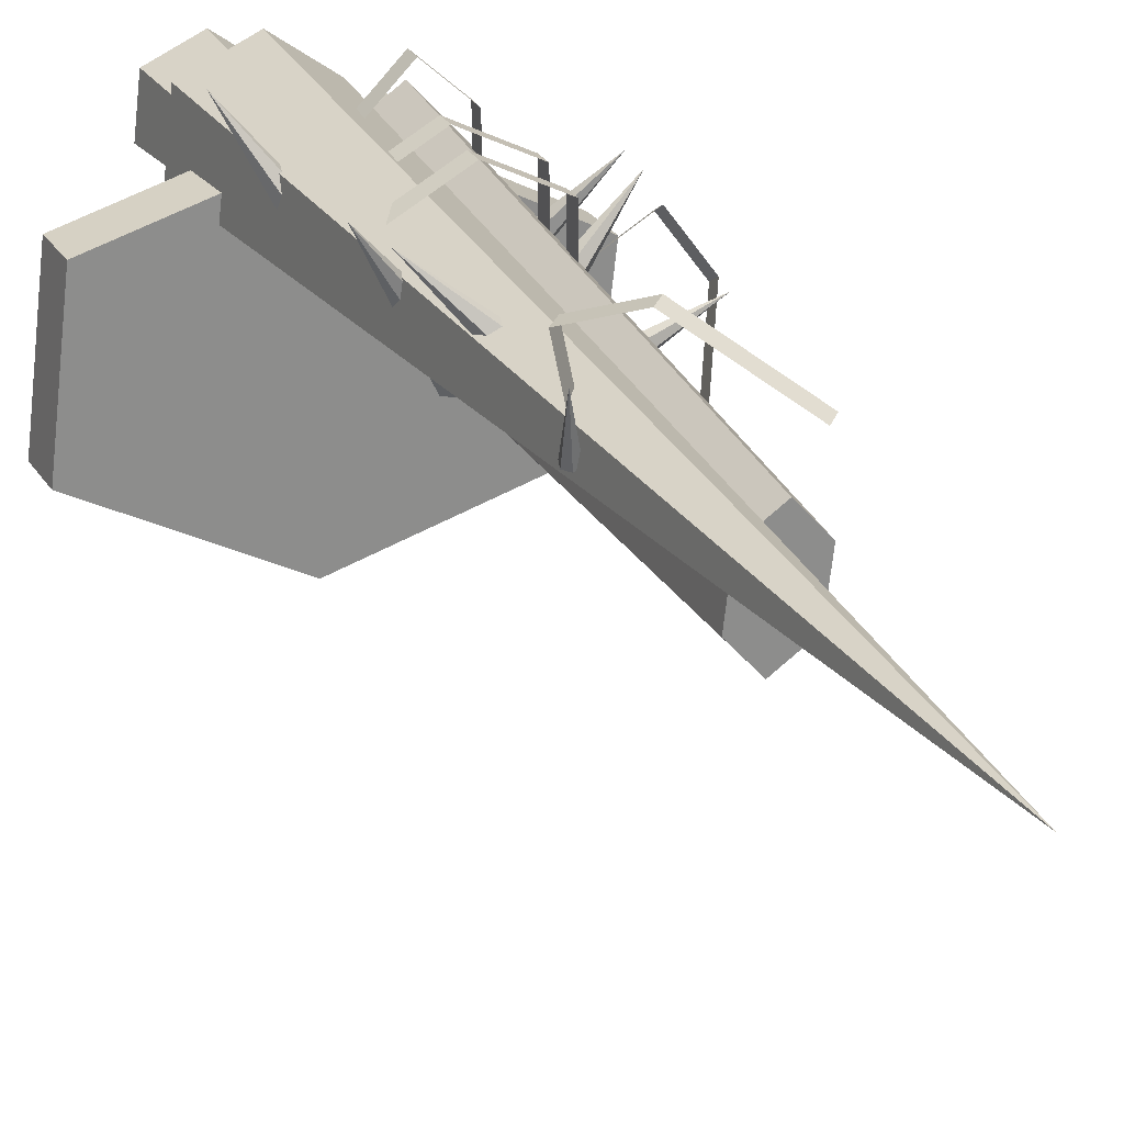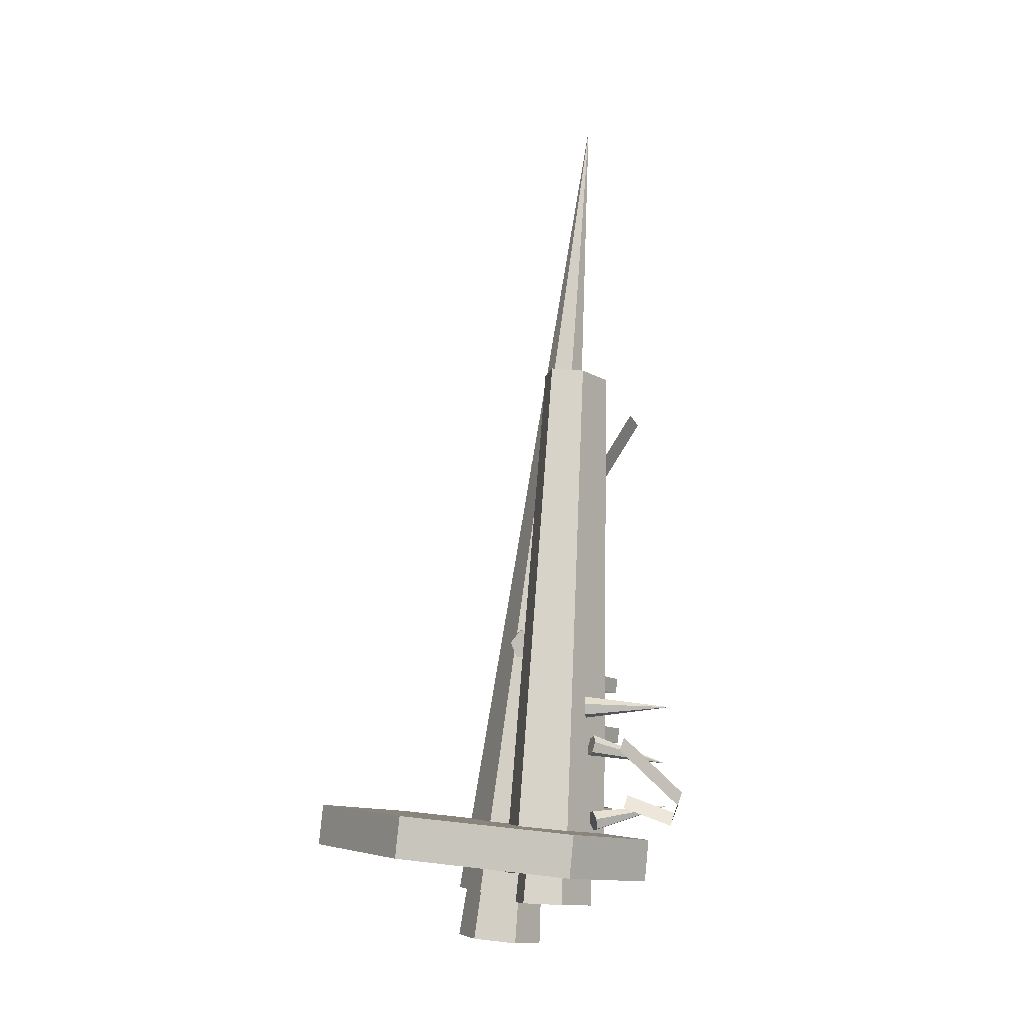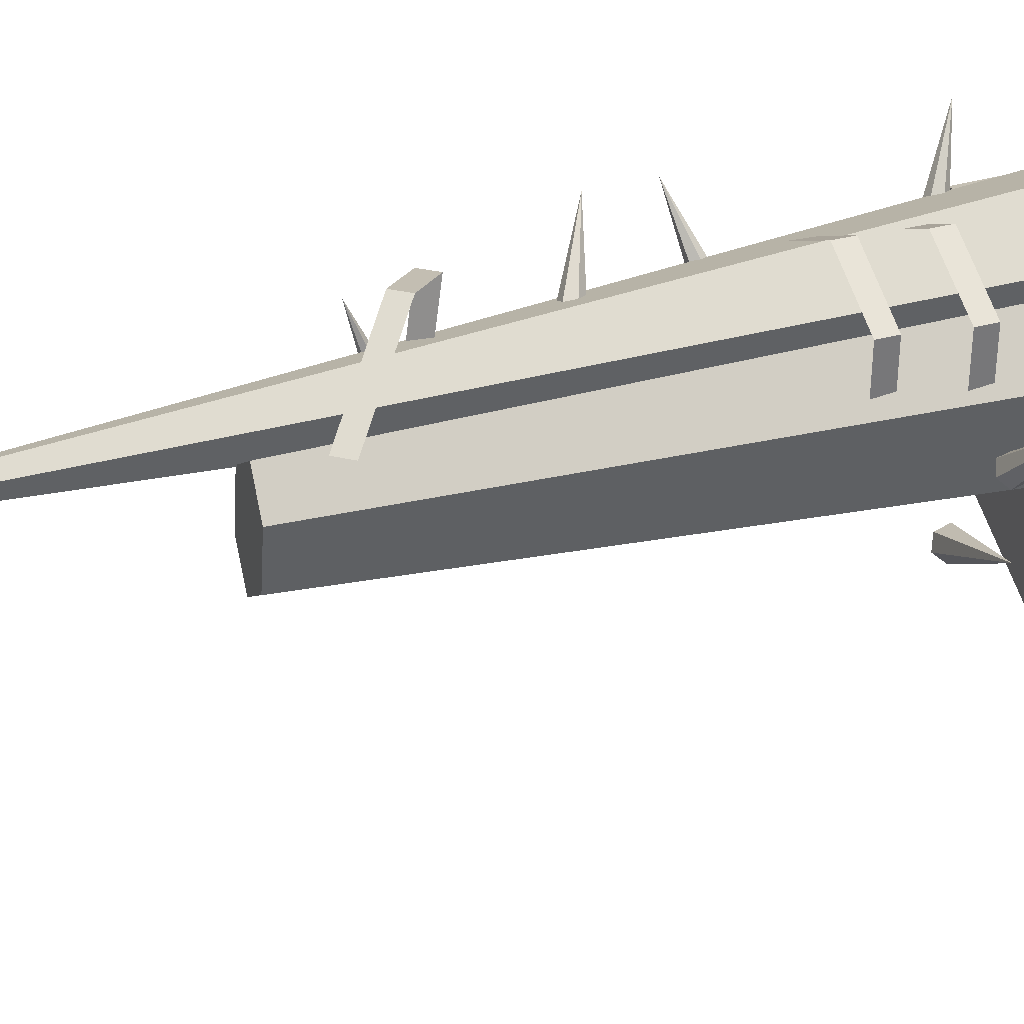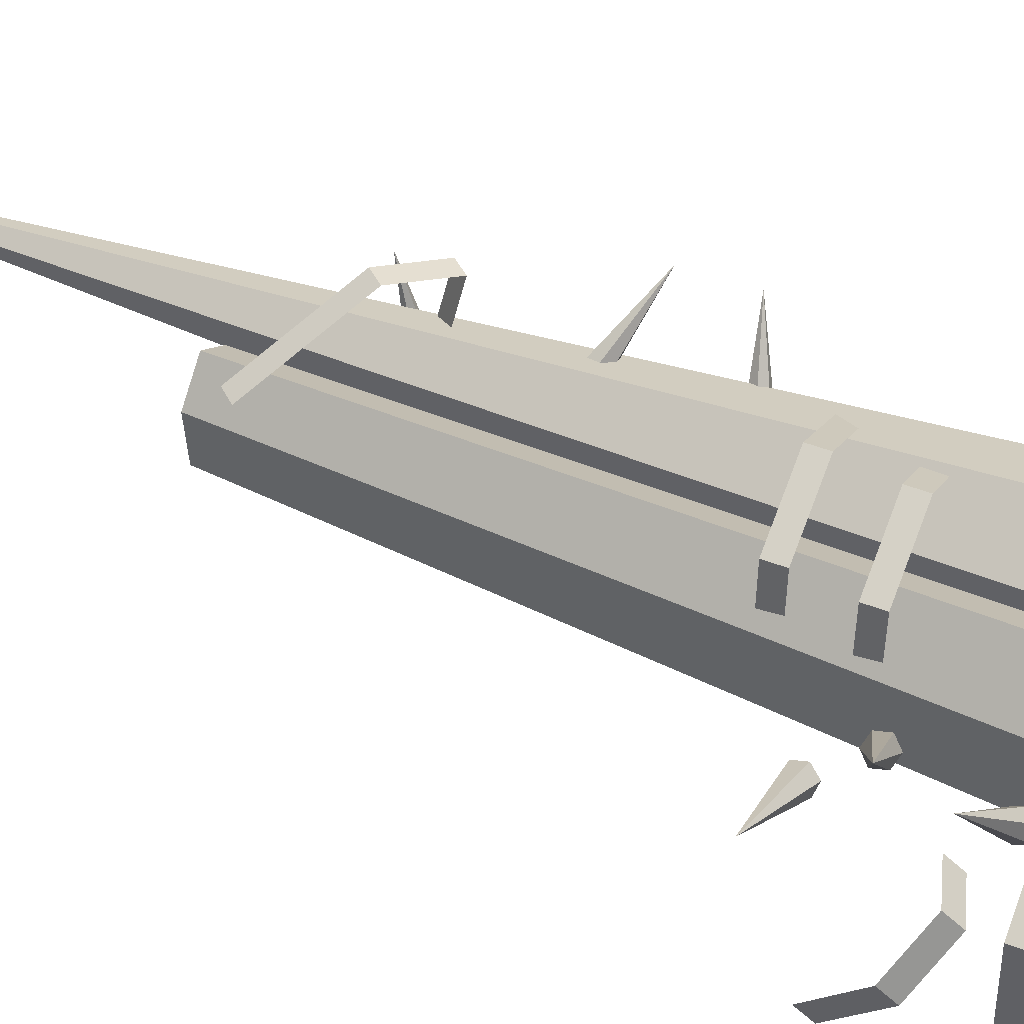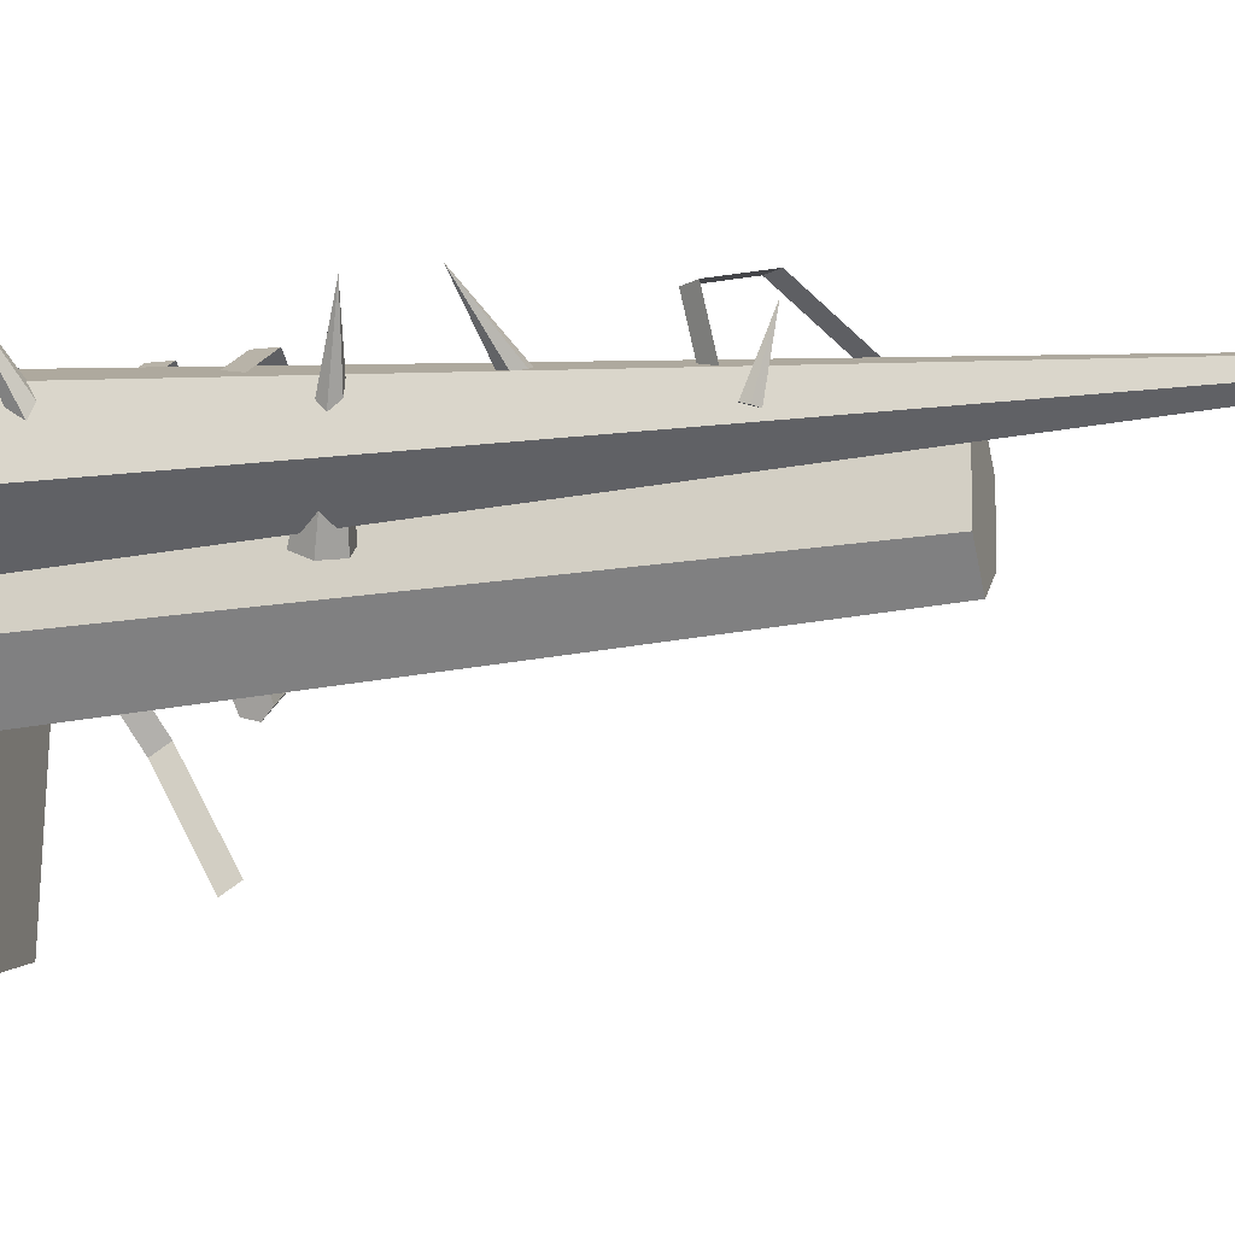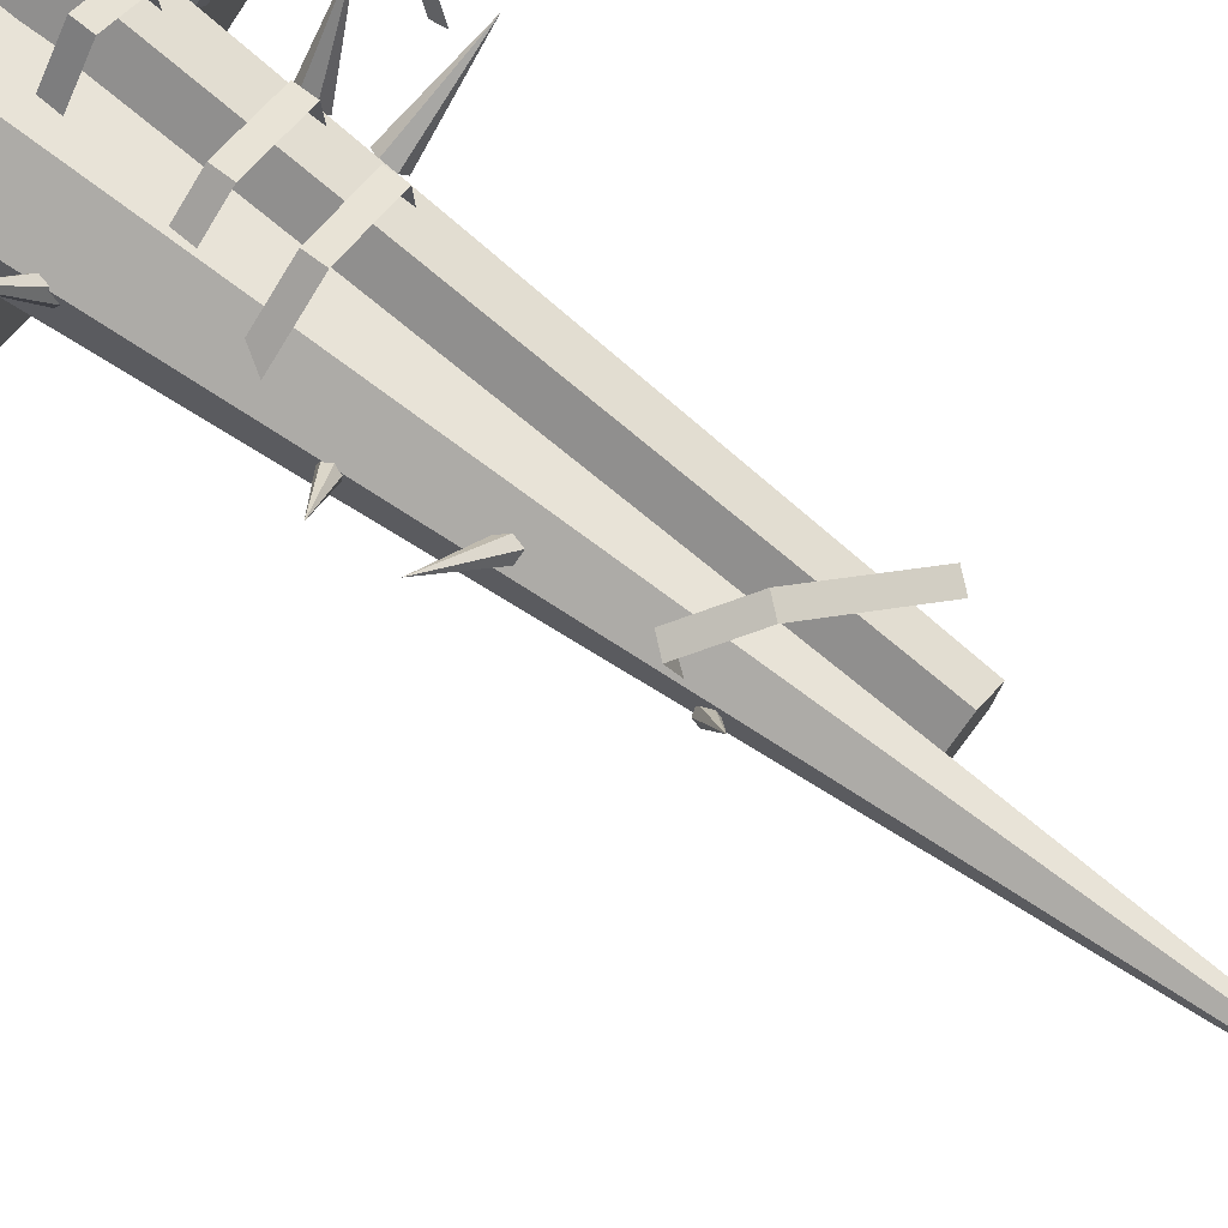
<metadata>
{"format":"obj","ext":"obj","renderer":"f3d","projection":"perspective","resolution":1024,"background":"white","views":[{"elev":26.6,"azim":-18.4,"up":"+Y"},{"elev":-10.7,"azim":29.7,"up":"+Z"},{"elev":33.6,"azim":73.4,"up":"+Y"},{"elev":46.1,"azim":118.9,"up":"+Y"},{"elev":-13.5,"azim":-70.9,"up":"+Y"},{"elev":80.0,"azim":-48.6,"up":"+Y"}]}
</metadata>
<code>
o Cone.010_Cone.001
v -0.03737 0.06243 -0.1653
v 0.005024 0.03014 -0.1695
v -0.001536 -0.0229 -0.1682
v -0.05049 -0.04364 -0.1626
v 0.04109 0.01872 0.6153
v -0.09288 -0.01135 -0.1584
v -0.08632 0.04169 -0.1597
v -0.05561 0.05001 -0.2093
v -0.02389 0.02584 -0.2124
v -0.0288 -0.01384 -0.2114
v -0.06543 -0.02937 -0.2073
v 0.003096 0.01729 0.3748
v -0.09715 -0.005202 -0.2041
v -0.09224 0.03448 -0.2051
v 0.04915 0.02131 0.3399
v 0.0309 0.03395 -0.1477
v 0.02417 0.003896 0.3413
v -0.007935 0.006873 -0.1455
v 0.01917 -0.03654 0.3423
v -0.01571 -0.056 -0.1439
v 0.03915 -0.05956 0.3419
v 0.01535 -0.09179 -0.1445
v 0.06412 -0.04215 0.3405
v 0.05418 -0.06472 -0.1467
v 0.06913 -0.001711 0.3395
v 0.06196 -0.001844 -0.1483
v 0.04251 -0.007537 0.2679
v 0.02774 0.01829 -0.1745
v 0.03446 -0.01315 0.2684
v -0.001749 -0.002273 -0.1728
v 0.03284 -0.02619 0.2687
v -0.007654 -0.05001 -0.1716
v 0.03929 -0.03361 0.2686
v 0.01593 -0.07719 -0.1721
v 0.04734 -0.02799 0.2681
v 0.04542 -0.05663 -0.1737
v 0.04895 -0.01496 0.2678
v 0.05132 -0.008892 -0.175
v 0.0795 -0.07137 0.01736
v 0.07521 -0.06262 0.01513
v 0.07387 -0.06 0.005581
v 0.07682 -0.06613 -0.00174
v 0.1481 -0.03459 0.00738
v 0.08111 -0.07488 0.000491
v 0.08245 -0.0775 0.01004
v -0.005679 0.02721 -0.1004
v -0.009744 0.02677 -0.1377
v -0.1588 -0.01381 -0.08322
v -0.1628 -0.01426 -0.1205
v -0.1735 -0.1327 -0.08019
v -0.1776 -0.1332 -0.1175
v -0.0351 -0.2106 -0.09436
v -0.03916 -0.211 -0.1316
v 0.118 -0.1696 -0.1116
v 0.1139 -0.17 -0.1488
v 0.1327 -0.05067 -0.1146
v 0.1287 -0.05111 -0.1518
v 0.07199 -0.0398 -0.01647
v 0.0648 -0.03365 -0.01895
v 0.0616 -0.03333 -0.02818
v 0.06559 -0.03916 -0.03494
v 0.1203 0.01427 -0.0417
v 0.07277 -0.04531 -0.03247
v 0.07597 -0.04563 -0.02323
v 0.06781 -0.04232 -0.08902
v 0.06636 -0.03853 -0.09792
v 0.07176 -0.04159 -0.1055
v 0.07861 -0.04844 -0.1041
v 0.1246 0.008897 -0.08182
v 0.08006 -0.05222 -0.09523
v 0.07466 -0.04916 -0.08768
v 0.1066 -0.0489 -0.08513
v 0.1486 -0.14 -0.03816
v 0.1713 -0.0693 -0.08449
v 0.1073 -0.04145 -0.0734
v 0.1493 -0.1325 -0.02643
v 0.1721 -0.06185 -0.07277
v 0.1471 -0.03359 -0.1015
v 0.1479 -0.02614 -0.08981
v -0.01155 -0.03404 0.08908
v -0.02089 -0.03628 0.07739
v -0.01791 -0.02991 0.06399
v -0.005581 -0.0213 0.06229
v -0.07068 0.06746 0.107
v 0.003758 -0.01906 0.07398
v 0.000772 -0.02543 0.08737
v -0.01408 0.02036 0.1805
v -0.01726 0.01399 0.1738
v -0.01339 0.01399 0.1648
v -0.006331 0.02037 0.1625
v -0.06283 0.07054 0.1488
v -0.003147 0.02674 0.1692
v -0.007021 0.02673 0.1782
v -0.05838 0.01656 -0.0205
v -0.06303 0.01094 -0.02702
v -0.05931 0.009745 -0.03598
v -0.05094 0.01417 -0.03843
v -0.09381 0.07599 -0.05383
v -0.04629 0.01978 -0.03192
v -0.05001 0.02098 -0.02296
v -0.04276 0.03886 0.03953
v 0.05642 -0.0349 0.03125
v 0.05645 0.03871 0.03037
v -0.04148 0.03903 0.05344
v 0.0577 -0.03473 0.04517
v 0.05773 0.03887 0.04429
v 0.006854 0.06535 0.03463
v 0.008139 0.06552 0.04854
v -0.04098 0.03827 -0.009536
v 0.0582 -0.03549 -0.01781
v 0.05823 0.03812 -0.01869
v -0.0397 0.03844 0.00438
v 0.05948 -0.03532 -0.003893
v 0.05951 0.03828 -0.004777
v 0.008636 0.06477 -0.01443
v 0.00992 0.06493 -0.000518
v -0.01782 0.03956 -0.08596
v 0.04924 -0.04808 -0.09523
v 0.04928 0.03941 -0.09628
v -0.01712 0.03973 -0.07206
v 0.04995 -0.04792 -0.08133
v 0.04998 0.03958 -0.08238
v 0.01574 0.07107 -0.0915
v 0.01645 0.07124 -0.0776
v -0.006944 0.02112 0.2397
v 0.08546 0.03629 0.2988
v 0.02349 0.07984 0.255
v -0.01513 0.02079 0.2509
v 0.07728 0.03595 0.31
v 0.0153 0.07951 0.2662
v -0.0141 0.0662 0.2315
v -0.02229 0.06587 0.2428
v -0.02014 0.01029 0.268
v -0.02454 0.01092 0.2645
v -0.0237 0.01286 0.2592
v -0.01845 0.01417 0.2575
v -0.02492 0.05369 0.2771
v -0.01405 0.01354 0.261
v -0.01489 0.01161 0.2663
f 1 5 2
f 2 5 3
f 3 5 4
f 4 5 6
f 6 5 7
f 7 5 1
f 1 2 3 4 6 7
f 8 12 9
f 9 12 10
f 10 12 11
f 11 12 13
f 13 12 14
f 14 12 8
f 8 9 10 11 13 14
f 15 16 18 17
f 17 18 20 19
f 19 20 22 21
f 21 22 24 23
f 18 16 26 24 22 20
f 23 24 26 25
f 25 26 16 15
f 15 17 19 21 23 25
f 27 28 30 29
f 29 30 32 31
f 31 32 34 33
f 33 34 36 35
f 30 28 38 36 34 32
f 35 36 38 37
f 37 38 28 27
f 27 29 31 33 35 37
f 39 43 40
f 40 43 41
f 41 43 42
f 42 43 44
f 44 43 45
f 45 43 39
f 39 40 41 42 44 45
f 46 47 49 48
f 48 49 51 50
f 50 51 53 52
f 52 53 55 54
f 49 47 57 55 53 51
f 54 55 57 56
f 56 57 47 46
f 46 48 50 52 54 56
f 58 62 59
f 59 62 60
f 60 62 61
f 61 62 63
f 63 62 64
f 64 62 58
f 58 59 60 61 63 64
f 65 69 66
f 66 69 67
f 67 69 68
f 68 69 70
f 70 69 71
f 71 69 65
f 65 66 67 68 70 71
f 73 74 77 76
f 77 74 78 79
f 79 78 72 75
f 80 84 81
f 81 84 82
f 82 84 83
f 83 84 85
f 85 84 86
f 86 84 80
f 80 81 82 83 85 86
f 87 91 88
f 88 91 89
f 89 91 90
f 90 91 92
f 92 91 93
f 93 91 87
f 87 88 89 90 92 93
f 94 98 95
f 95 98 96
f 96 98 97
f 97 98 99
f 99 98 100
f 100 98 94
f 94 95 96 97 99 100
f 102 103 106 105
f 106 103 107 108
f 108 107 101 104
f 110 111 114 113
f 114 111 115 116
f 116 115 109 112
f 118 119 122 121
f 122 119 123 124
f 124 123 117 120
f 126 127 130 129
f 130 127 131 132
f 132 131 125 128
f 133 137 134
f 134 137 135
f 135 137 136
f 136 137 138
f 138 137 139
f 139 137 133
f 133 134 135 136 138 139

</code>
